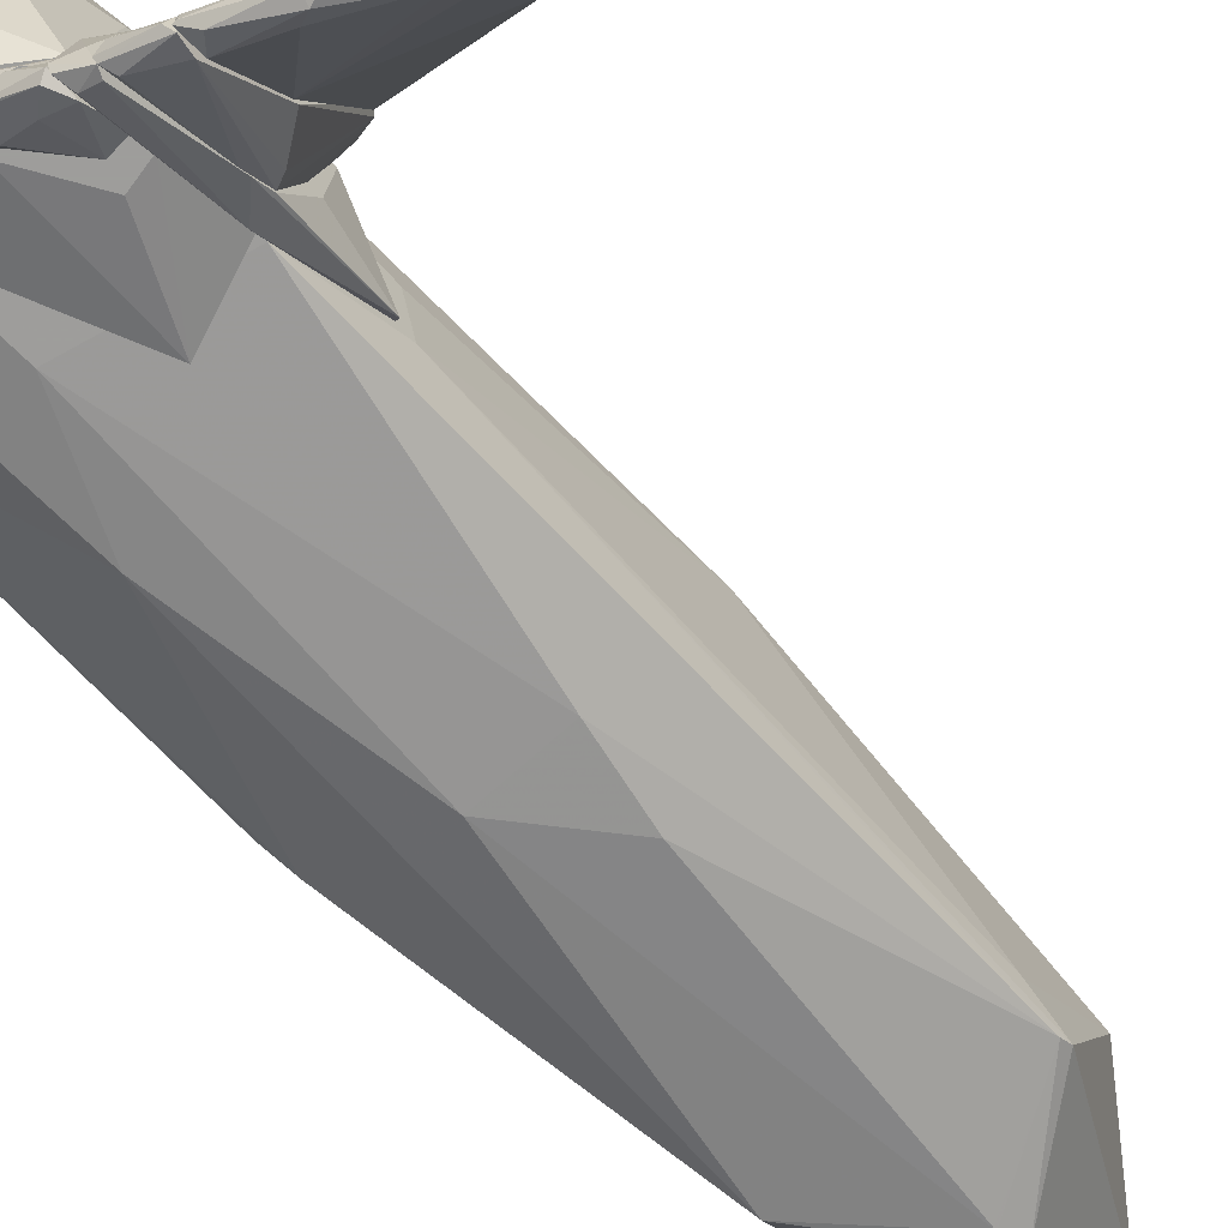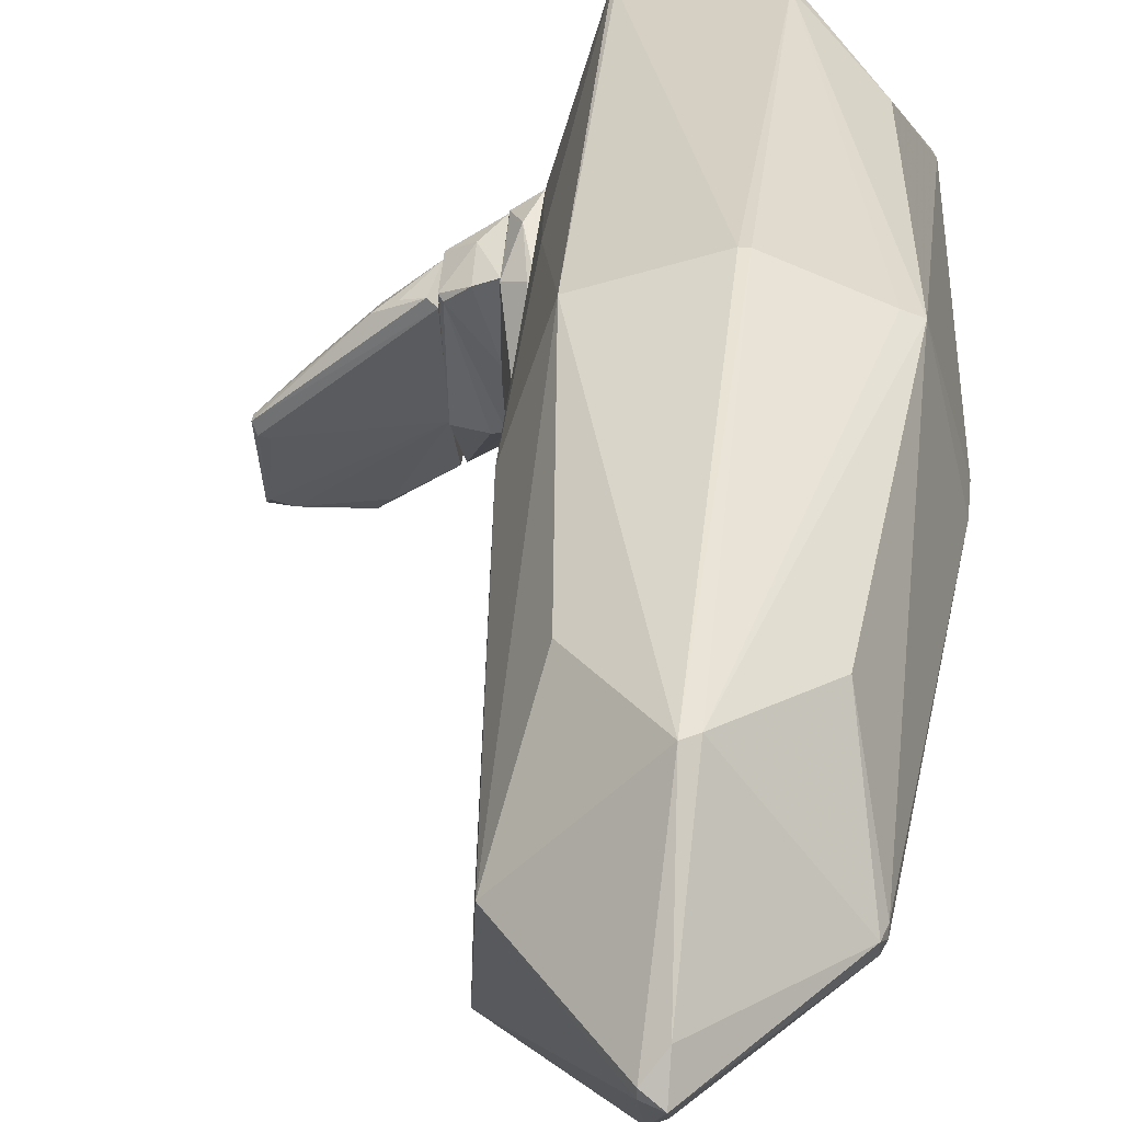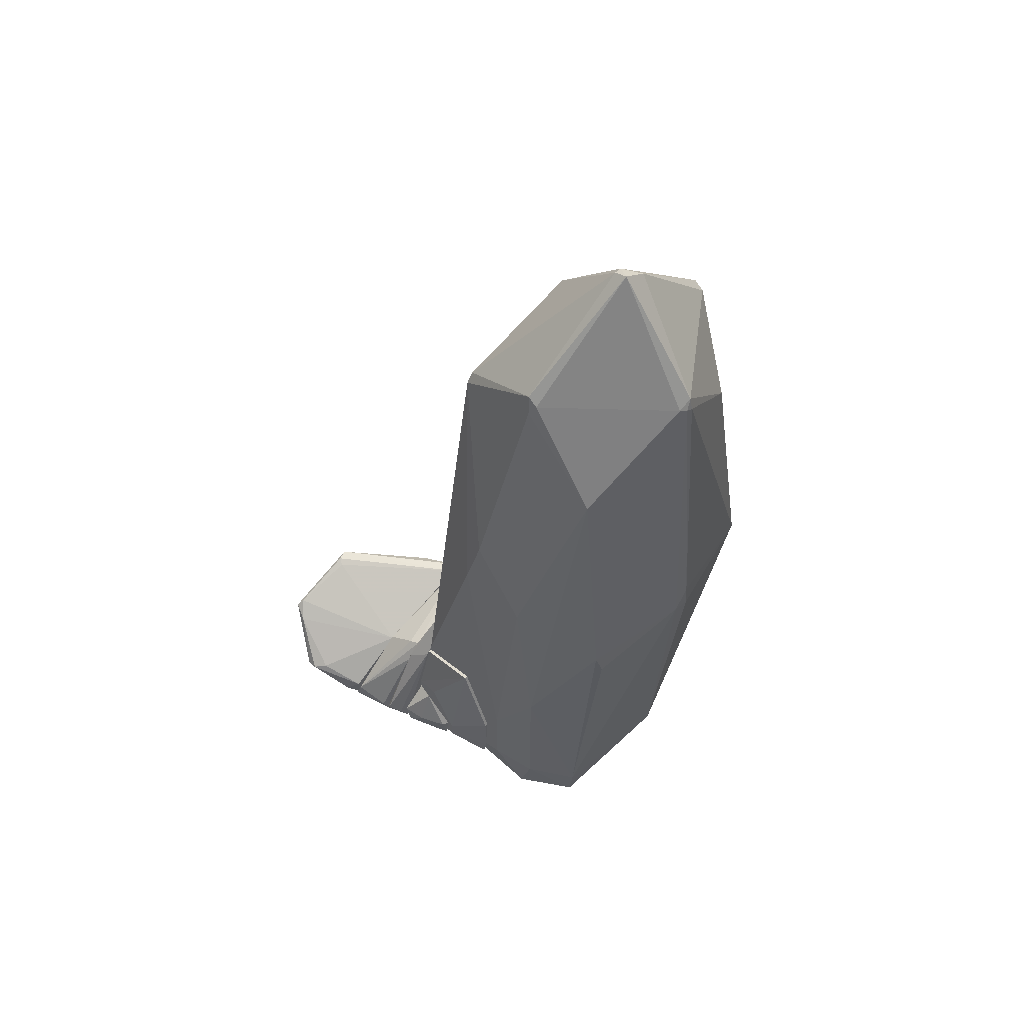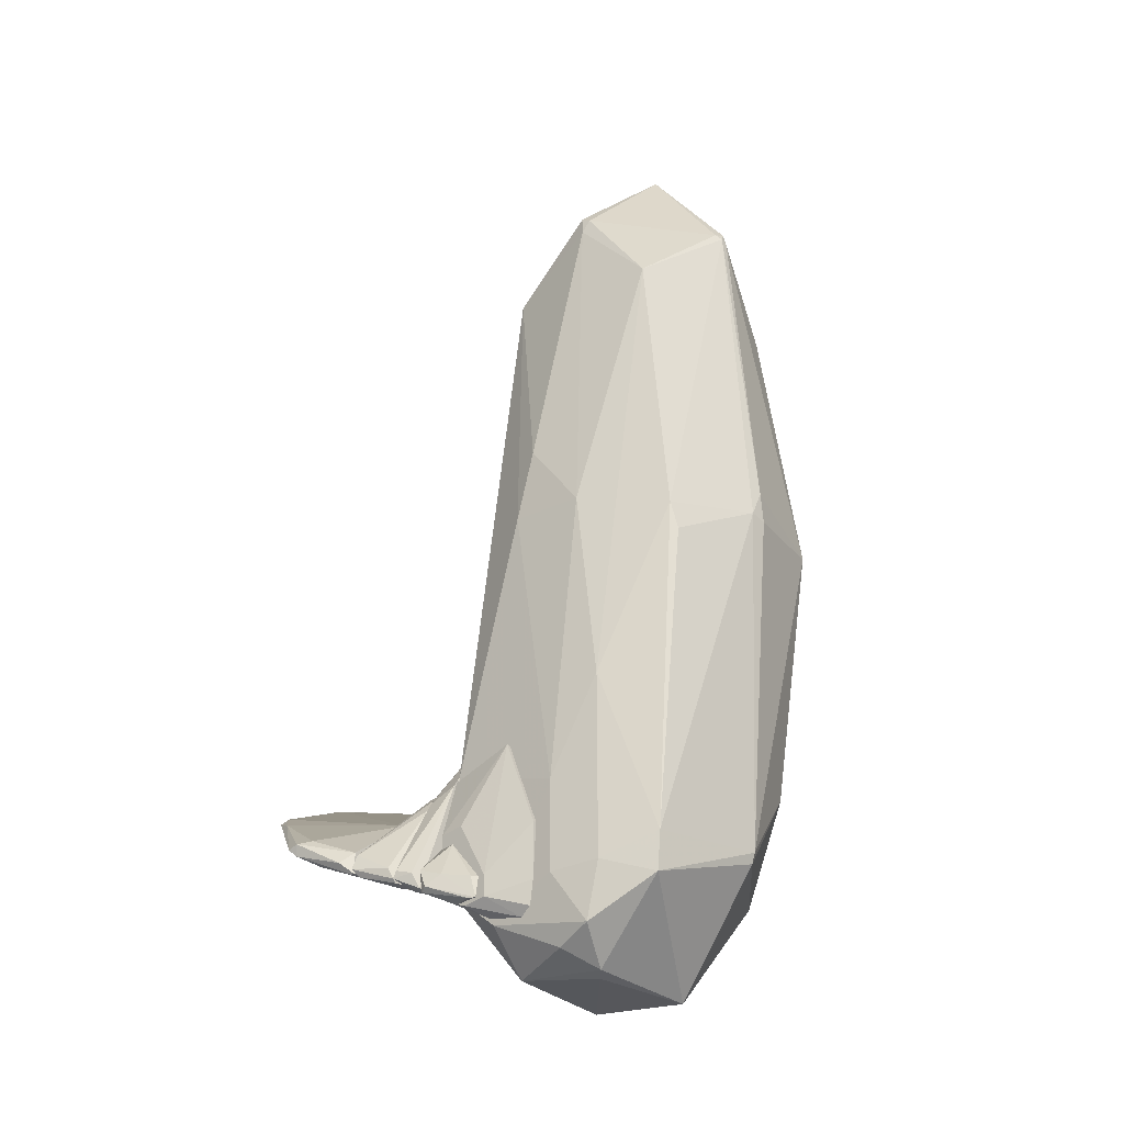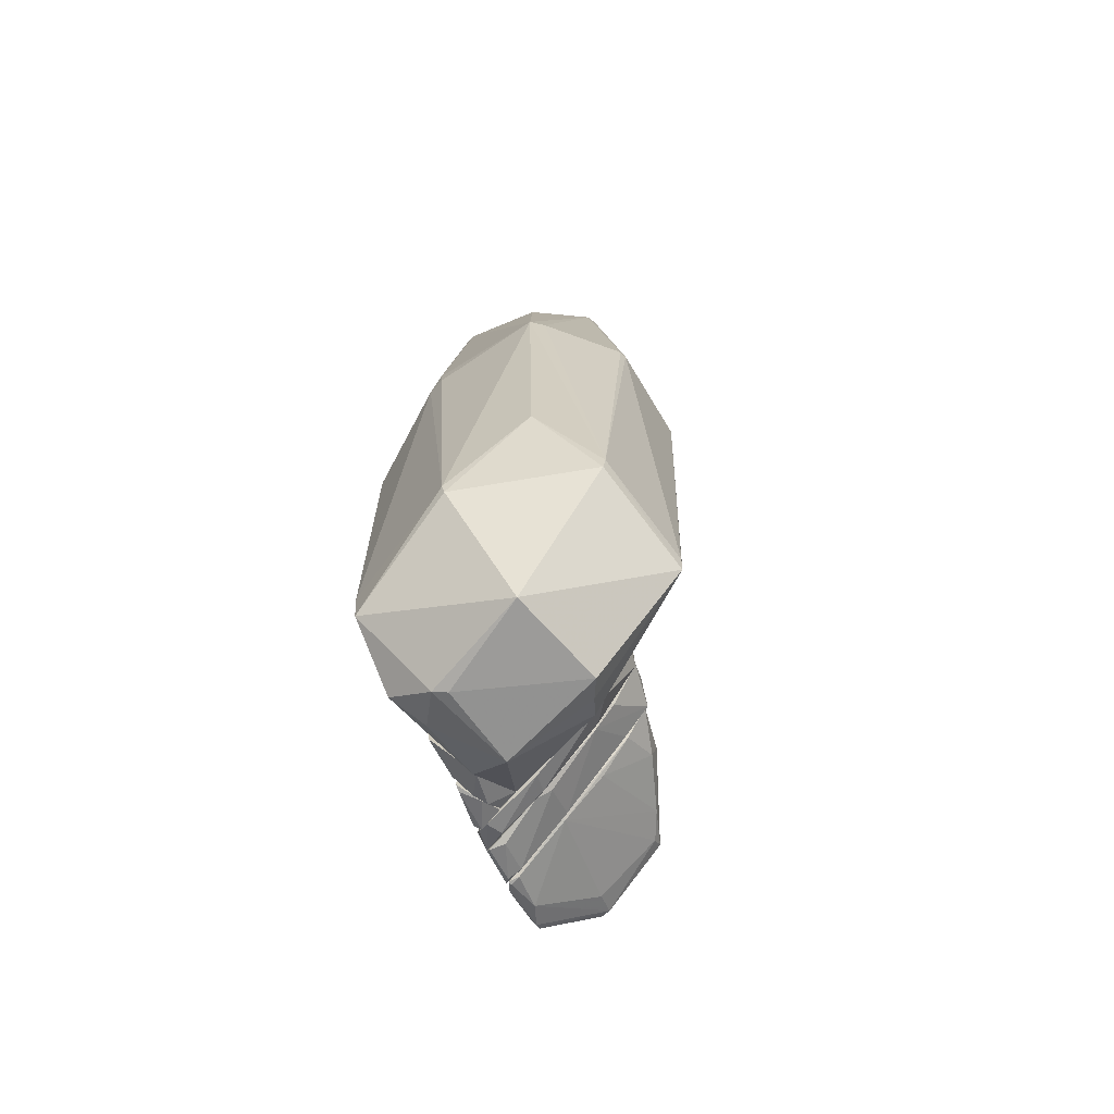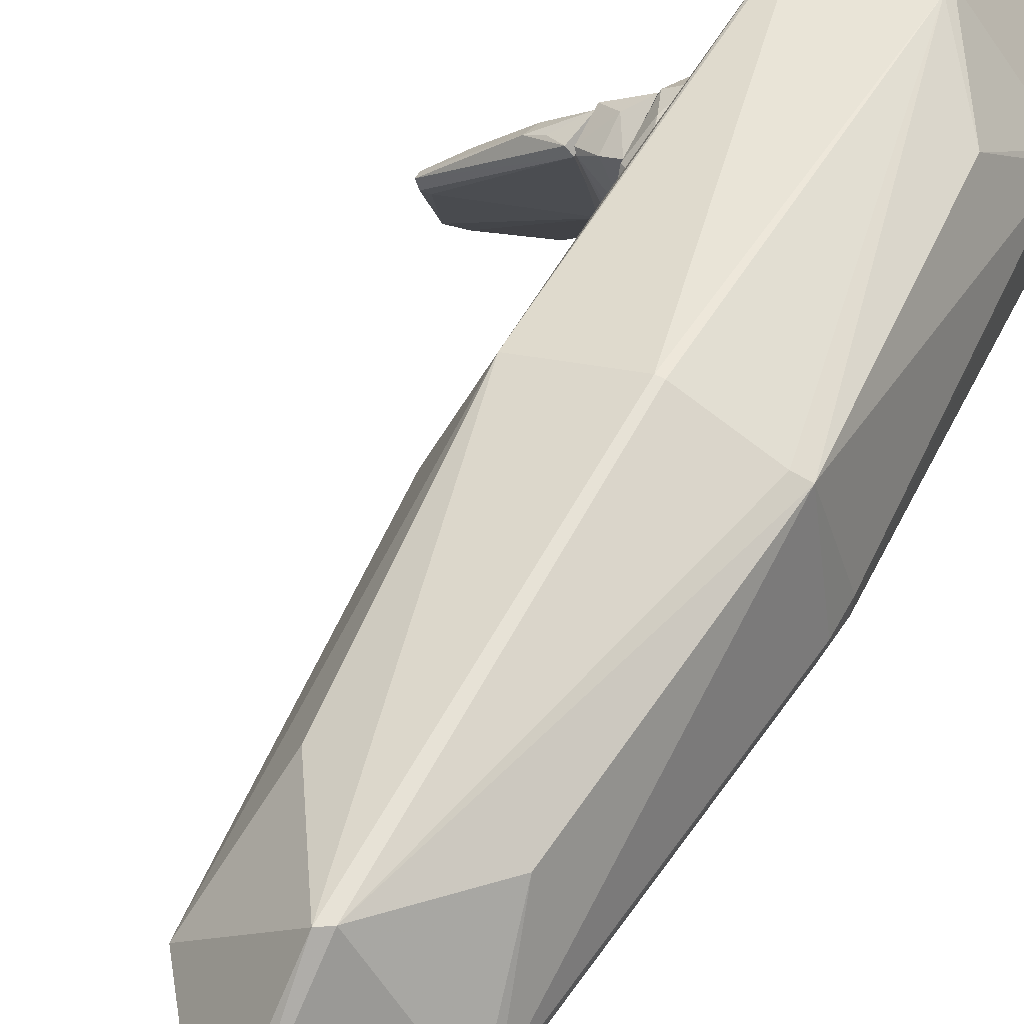
<metadata>
{"format":"obj","ext":"obj","renderer":"f3d","projection":"perspective","resolution":1024,"background":"white","views":[{"elev":-70.7,"azim":45.3,"up":"+Z"},{"elev":35.4,"azim":-173.9,"up":"+Z"},{"elev":59.1,"azim":-134.2,"up":"+Y"},{"elev":-28.8,"azim":-137.9,"up":"+Y"},{"elev":-73.3,"azim":-42.1,"up":"+Y"},{"elev":56.1,"azim":-150.6,"up":"+Z"}]}
</metadata>
<code>
o convex_0
v 0.2583 -5.705 -1.752
v 0.03925 0.07696 1.885
v -0.04835 0.07696 1.885
v 0.1703 4.722 -1.401
v -1.538 -0.05397 -0.1304
v 1.704 -3.821 -0.04325
v -0.04835 -4.522 1.402
v 0.03925 4.591 1.402
v 1.31 3.801 -1.358
v -1.012 -5.048 -1.533
v 1.704 -4.829 -1.971
v 1.178 0.2079 1.534
v -0.8809 3.363 -1.401
v 1.31 -4.829 1.183
v -1.188 0.03332 1.402
v -1.144 4.59 0.04394
v 1.178 4.635 0.1757
v -1.144 -4.566 0.04394
v -0.04835 -6.013 0.04432
v -0.04835 6.037 -0.04325
v -0.09215 -0.009148 -1.84
v 1.354 -5.793 -0.306
v 1.529 0.734 0.526
v 1.704 -3.295 -1.971
v -1.231 -0.3158 -1.401
v 0.2145 -4.872 -1.971
v 0.6525 0.9534 -1.84
v -0.8809 3.407 1.052
v -0.8371 -3.383 1.096
v 1.135 -5.836 -1.445
v 0.8715 3.363 1.139
v -0.3988 -2.507 -1.84
v 1.704 -2.157 -1.27
v -0.004551 -5.925 -1.358
v 1.529 -5.618 -0.4811
v -1.188 4.459 -0.04325
v -1.538 -0.09761 0.08773
v -0.09215 4.503 1.402
v 1.178 -5.925 -0.08704
v -1.188 -4.435 0.04432
v -0.2236 -5.531 -1.84
v 0.1265 5.949 -0.04325
v 1.31 3.933 -1.27
v 0.2145 -3.733 -1.971
v 1.091 -5.311 -1.971
v -0.04835 -4.348 1.446
v 1.529 -1.981 0.6139
v 1.704 -4.611 -0.4377
v -1.056 -4.566 -1.533
v 1.266 -4.653 1.227
v 1.704 -2.331 -0.4377
v -0.3988 -4.829 -1.84
v 0.8715 0.03214 -1.883
v 0.1265 4.459 -1.445
v -1.275 -0.6662 -1.314
v -0.04835 5.818 0.2632
v -1.188 4.414 0.04394
v 1.354 3.452 -1.051
v -1.538 0.2964 0.04432
v 0.1265 5.949 0.04432
v 0.1265 -5.968 -1.226
v -1.012 0.07696 1.49
v -1.144 4.503 -0.1304
v 0.03925 4.635 -1.401
f 63 20 64
f 3 2 8
f 8 2 12
f 14 7 19
f 7 18 19
f 18 10 19
f 17 12 23
f 6 11 24
f 18 7 29
f 8 12 31
f 17 8 31
f 12 17 31
f 13 21 32
f 25 13 32
f 24 9 33
f 6 24 33
f 19 10 34
f 1 30 34
f 14 22 35
f 30 11 35
f 22 30 35
f 25 5 36
f 13 25 36
f 3 8 38
f 28 15 38
f 16 28 38
f 14 19 39
f 22 14 39
f 30 22 39
f 10 18 40
f 29 15 40
f 18 29 40
f 37 5 40
f 15 37 40
f 1 34 41
f 34 10 41
f 4 20 42
f 9 4 43
f 33 9 43
f 4 42 43
f 42 17 43
f 32 21 44
f 26 32 44
f 24 11 45
f 30 1 45
f 11 30 45
f 1 41 45
f 41 26 45
f 44 24 45
f 26 44 45
f 2 3 46
f 7 14 46
f 29 7 46
f 15 29 46
f 14 6 47
f 12 14 47
f 6 23 47
f 23 12 47
f 11 6 48
f 6 14 48
f 35 11 48
f 14 35 48
f 25 32 49
f 40 5 49
f 10 40 49
f 12 2 50
f 14 12 50
f 2 46 50
f 46 14 50
f 23 6 51
f 6 33 51
f 33 23 51
f 32 26 52
f 26 41 52
f 41 10 52
f 49 32 52
f 10 49 52
f 9 24 53
f 27 9 53
f 21 27 53
f 24 44 53
f 44 21 53
f 4 9 54
f 21 13 54
f 9 27 54
f 27 21 54
f 5 25 55
f 49 5 55
f 25 49 55
f 20 16 56
f 38 8 56
f 16 38 56
f 15 28 57
f 28 16 57
f 16 36 57
f 17 23 58
f 23 33 58
f 43 17 58
f 33 43 58
f 36 5 59
f 5 37 59
f 37 15 59
f 15 57 59
f 57 36 59
f 8 17 60
f 17 42 60
f 42 20 60
f 20 56 60
f 56 8 60
f 19 34 61
f 34 30 61
f 39 19 61
f 30 39 61
f 3 38 62
f 38 15 62
f 46 3 62
f 15 46 62
f 16 20 63
f 36 16 63
f 13 36 63
f 20 4 64
f 4 54 64
f 54 13 64
f 13 63 64
o convex_1
v 2.756 -3.34 -0.7884
v 2.45 -4.611 -2.935
v 2.493 -4.611 -2.935
v 3.851 -3.516 -2.804
v 2.45 -3.779 -2.146
v 2.493 -3.822 -0.9201
v 3.764 -3.384 -1.796
v 2.45 -3.253 -0.7884
v 3.238 -4.216 -3.286
v 3.851 -3.165 -1.971
v 2.493 -4.348 -2.015
v 3.632 -3.822 -2.628
v 2.975 -4.129 -3.154
v 2.45 -3.603 -0.5694
v 2.932 -4.435 -3.023
v 2.45 -4.348 -2.935
v 3.895 -3.647 -2.76
v 3.895 -3.165 -1.84
v 2.932 -3.559 -0.9637
v 3.107 -4.173 -3.286
v 2.537 -3.253 -0.701
v 2.975 -3.34 -0.9201
v 3.895 -3.603 -2.891
v 3.895 -3.253 -1.84
v 3.764 -3.209 -2.015
v 2.537 -4.041 -1.402
v 3.676 -3.691 -2.979
v 2.493 -4.611 -2.804
v 2.45 -4.348 -2.015
v 3.501 -3.428 -1.49
v 2.581 -4.479 -3.067
v 3.151 -4.304 -3.242
f 67 95 96
f 69 66 72
f 71 75 76
f 72 66 78
f 76 75 79
f 66 69 80
f 69 77 80
f 71 76 81
f 76 79 81
f 74 72 82
f 78 70 83
f 80 77 84
f 78 65 85
f 72 78 85
f 82 72 85
f 82 85 86
f 65 78 86
f 78 83 86
f 85 65 86
f 68 74 87
f 81 73 87
f 74 82 87
f 82 81 87
f 71 81 88
f 81 82 88
f 82 86 88
f 68 69 89
f 69 72 89
f 74 68 89
f 72 74 89
f 70 75 90
f 83 70 90
f 69 68 91
f 77 69 91
f 73 84 91
f 84 77 91
f 68 87 91
f 87 73 91
f 66 67 92
f 67 79 92
f 79 75 92
f 75 70 93
f 70 78 93
f 78 66 93
f 66 92 93
f 92 75 93
f 75 71 94
f 86 83 94
f 71 88 94
f 88 86 94
f 90 75 94
f 83 90 94
f 67 66 95
f 66 80 95
f 80 84 95
f 95 84 96
f 79 67 96
f 73 81 96
f 81 79 96
f 84 73 96
o convex_2
v 1.704 -4.874 -2.234
v 1.091 -5.049 -2.278
v 1.179 -5.049 -2.322
v 1.485 -4.304 -2.278
v 1.704 -4.655 -2.585
v 1.704 -4.304 -2.234
v 1.091 -4.786 -2.234
v 1.704 -4.918 -2.541
v 1.441 -4.742 -2.497
v 1.441 -5.049 -2.234
v 1.135 -4.786 -2.322
v 1.617 -4.874 -2.585
f 98 105 108
f 97 101 102
f 101 100 102
f 97 102 103
f 102 100 103
f 101 97 104
f 100 101 105
f 98 99 106
f 103 98 106
f 97 103 106
f 104 97 106
f 99 104 106
f 98 103 107
f 103 100 107
f 105 98 107
f 100 105 107
f 99 98 108
f 104 99 108
f 101 104 108
f 105 101 108
o convex_3
v 1.617 -4.917 -2.147
v 0.4338 -4.917 -2.015
v 1.003 -5.049 -2.234
v 0.8719 -3.121 -2.015
v 1.704 -4.83 -1.971
v 1.704 -4.129 -2.234
v 1.704 -3.384 -1.971
v 0.6529 -5.312 -1.971
v 0.4338 -4.217 -1.971
v 1.003 -4.786 -2.234
v 1.529 -5.005 -2.234
v 0.4338 -4.217 -2.015
v 1.398 -4.085 -2.234
v 0.8719 -3.121 -1.971
v 1.135 -5.224 -1.971
v 1.704 -3.384 -2.015
v 1.704 -4.83 -2.234
v 0.4776 -5.224 -2.015
v 1.31 -5.093 -2.234
f 119 123 127
f 113 114 115
f 113 115 116
f 116 115 117
f 111 110 118
f 114 111 118
f 109 113 119
f 111 114 119
f 110 117 120
f 117 112 120
f 118 110 120
f 112 118 120
f 112 114 121
f 114 118 121
f 118 112 121
f 115 112 122
f 112 117 122
f 117 115 122
f 113 116 123
f 119 113 123
f 114 112 124
f 115 114 124
f 112 115 124
f 113 109 125
f 114 113 125
f 109 119 125
f 119 114 125
f 110 111 126
f 111 116 126
f 117 110 126
f 116 117 126
f 116 111 127
f 111 119 127
f 123 116 127
o convex_4
v 1.967 -3.121 -0.4379
v 1.704 -4.918 -2.453
v 1.704 -4.873 -2.584
v 1.704 -2.333 -1.227
v 1.704 -3.822 -0.04352
v 1.967 -4.742 -2.76
v 1.967 -4.348 -0.8761
v 1.967 -3.472 -2.059
v 1.748 -4.567 -0.5256
v 1.704 -3.428 -2.059
v 1.967 -3.778 -0.219
v 1.704 -3.034 -0.3065
v 1.967 -4.698 -1.796
v 1.748 -2.333 -1.27
v 1.704 -4.567 -0.5256
v 1.967 -3.165 -1.314
v 1.748 -4.698 -2.672
v 1.836 -3.472 -0.1313
v 1.748 -4.83 -1.664
v 1.923 -4.654 -2.76
v 1.923 -4.83 -2.453
v 1.748 -2.99 -0.3504
v 1.967 -3.647 -2.19
f 147 137 150
f 130 129 131
f 131 129 132
f 129 130 133
f 133 128 134
f 128 133 135
f 130 131 137
f 134 128 138
f 132 136 138
f 136 134 138
f 131 132 139
f 133 134 140
f 134 136 140
f 137 131 141
f 132 129 142
f 136 132 142
f 128 135 143
f 141 128 143
f 135 141 143
f 133 130 144
f 130 137 144
f 138 128 145
f 132 138 145
f 139 132 145
f 140 136 146
f 142 129 146
f 136 142 146
f 133 144 147
f 144 137 147
f 129 133 148
f 133 140 148
f 146 129 148
f 140 146 148
f 131 139 149
f 128 141 149
f 141 131 149
f 145 128 149
f 139 145 149
f 135 133 150
f 141 135 150
f 137 141 150
f 133 147 150
o convex_5
v 2.186 -3.516 -0.3501
v 1.967 -4.786 -2.716
v 1.967 -4.742 -2.76
v 2.449 -4.567 -2.979
v 1.967 -3.472 -2.015
v 1.967 -4.129 -0.6571
v 2.449 -3.253 -0.6571
v 2.449 -3.647 -0.5258
v 1.967 -3.165 -0.4377
v 2.449 -3.735 -2.146
v 2.055 -4.611 -1.752
v 2.449 -4.611 -2.716
v 1.967 -3.735 -0.2185
v 2.405 -4.392 -2.935
v 2.449 -4.348 -1.927
v 2.405 -3.209 -0.7006
v 2.011 -4.304 -0.9635
v 2.011 -4.611 -2.804
v 1.967 -4.698 -1.927
v 2.099 -3.516 -2.059
v 1.967 -3.296 -1.314
v 1.967 -3.735 -2.234
v 2.055 -4.786 -2.541
v 2.449 -3.866 -0.9198
v 2.186 -3.165 -0.5258
v 2.011 -4.129 -0.6571
v 2.405 -4.655 -2.891
f 162 173 177
f 153 152 155
f 155 152 156
f 157 151 158
f 154 157 158
f 155 156 159
f 157 154 160
f 154 158 162
f 158 151 163
f 151 159 163
f 159 156 163
f 160 154 164
f 162 158 165
f 161 162 165
f 157 160 166
f 161 165 167
f 154 153 168
f 164 154 168
f 156 152 169
f 162 161 169
f 167 156 169
f 161 167 169
f 164 155 170
f 160 164 170
f 155 166 170
f 166 160 170
f 155 159 171
f 166 155 171
f 153 155 172
f 155 164 172
f 168 153 172
f 164 168 172
f 169 152 173
f 162 169 173
f 165 158 174
f 158 167 174
f 167 165 174
f 151 157 175
f 159 151 175
f 157 166 175
f 171 159 175
f 166 171 175
f 163 156 176
f 158 163 176
f 156 167 176
f 167 158 176
f 152 153 177
f 153 154 177
f 154 162 177
f 173 152 177

</code>
